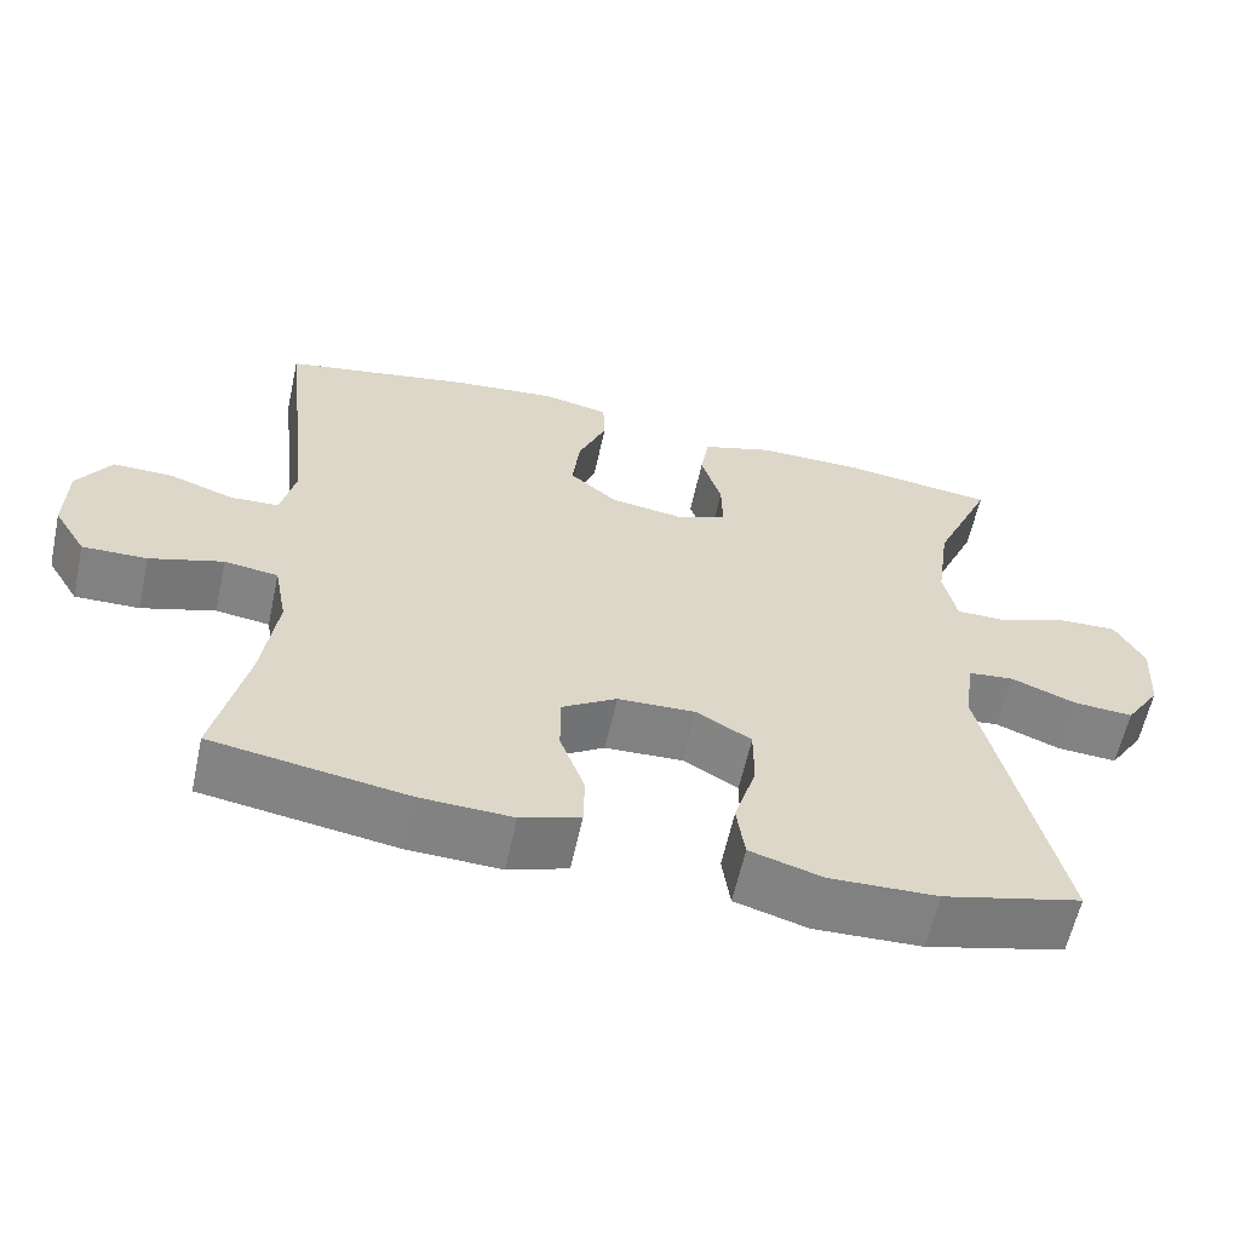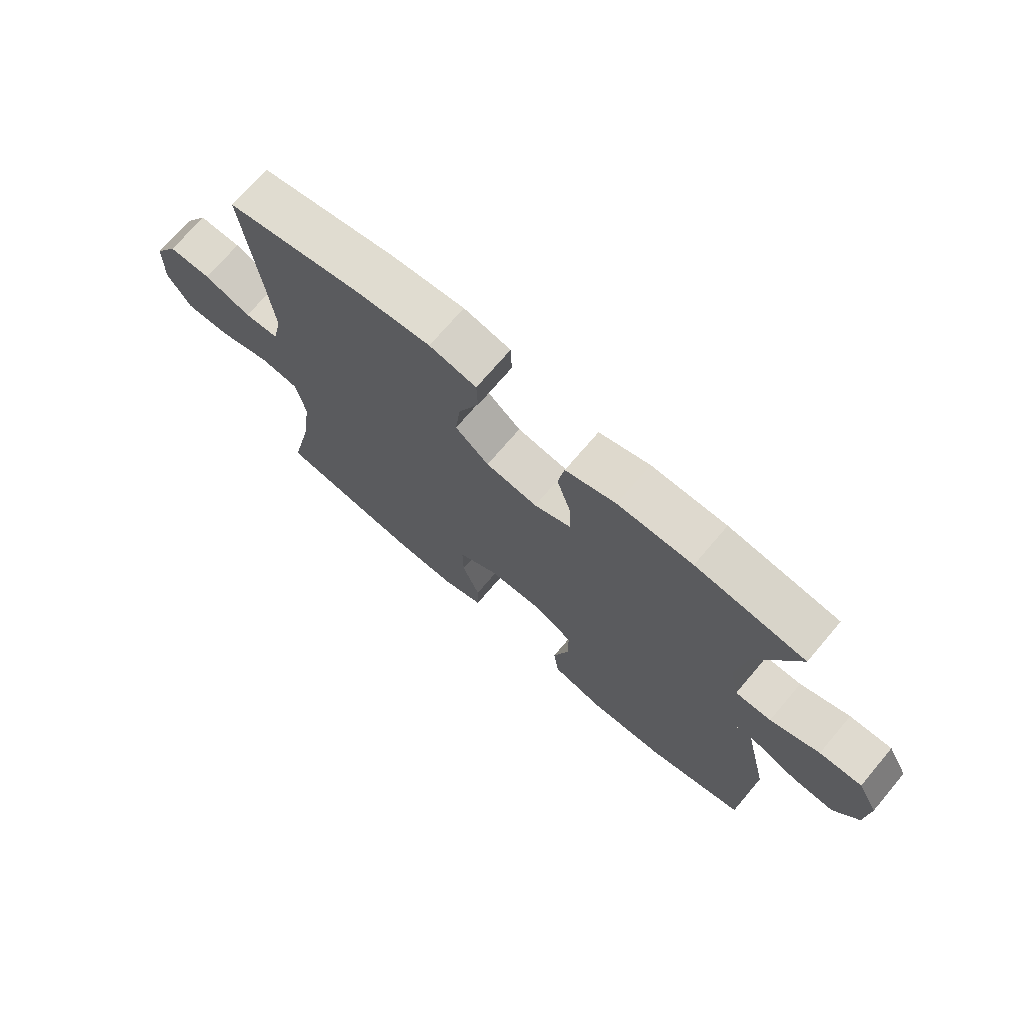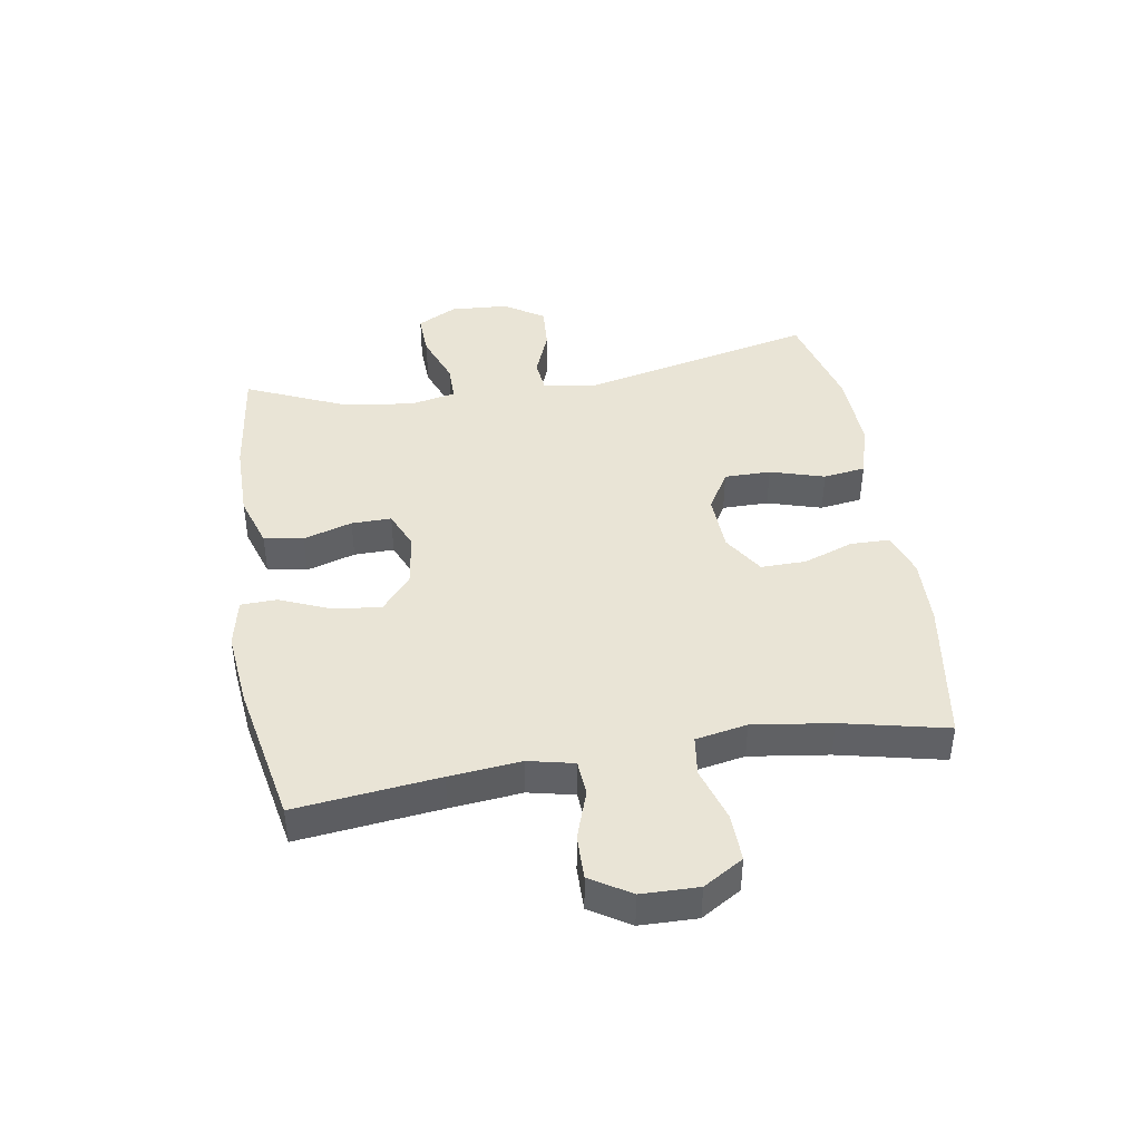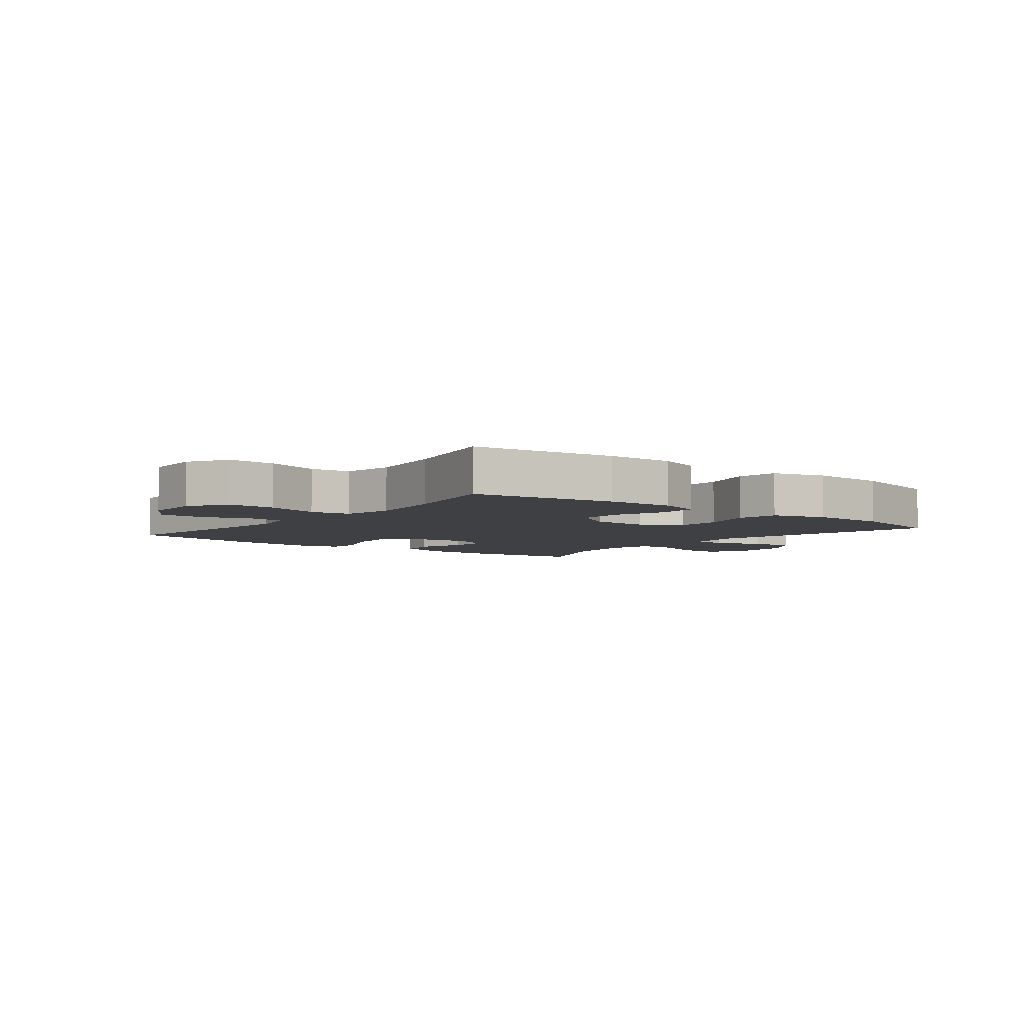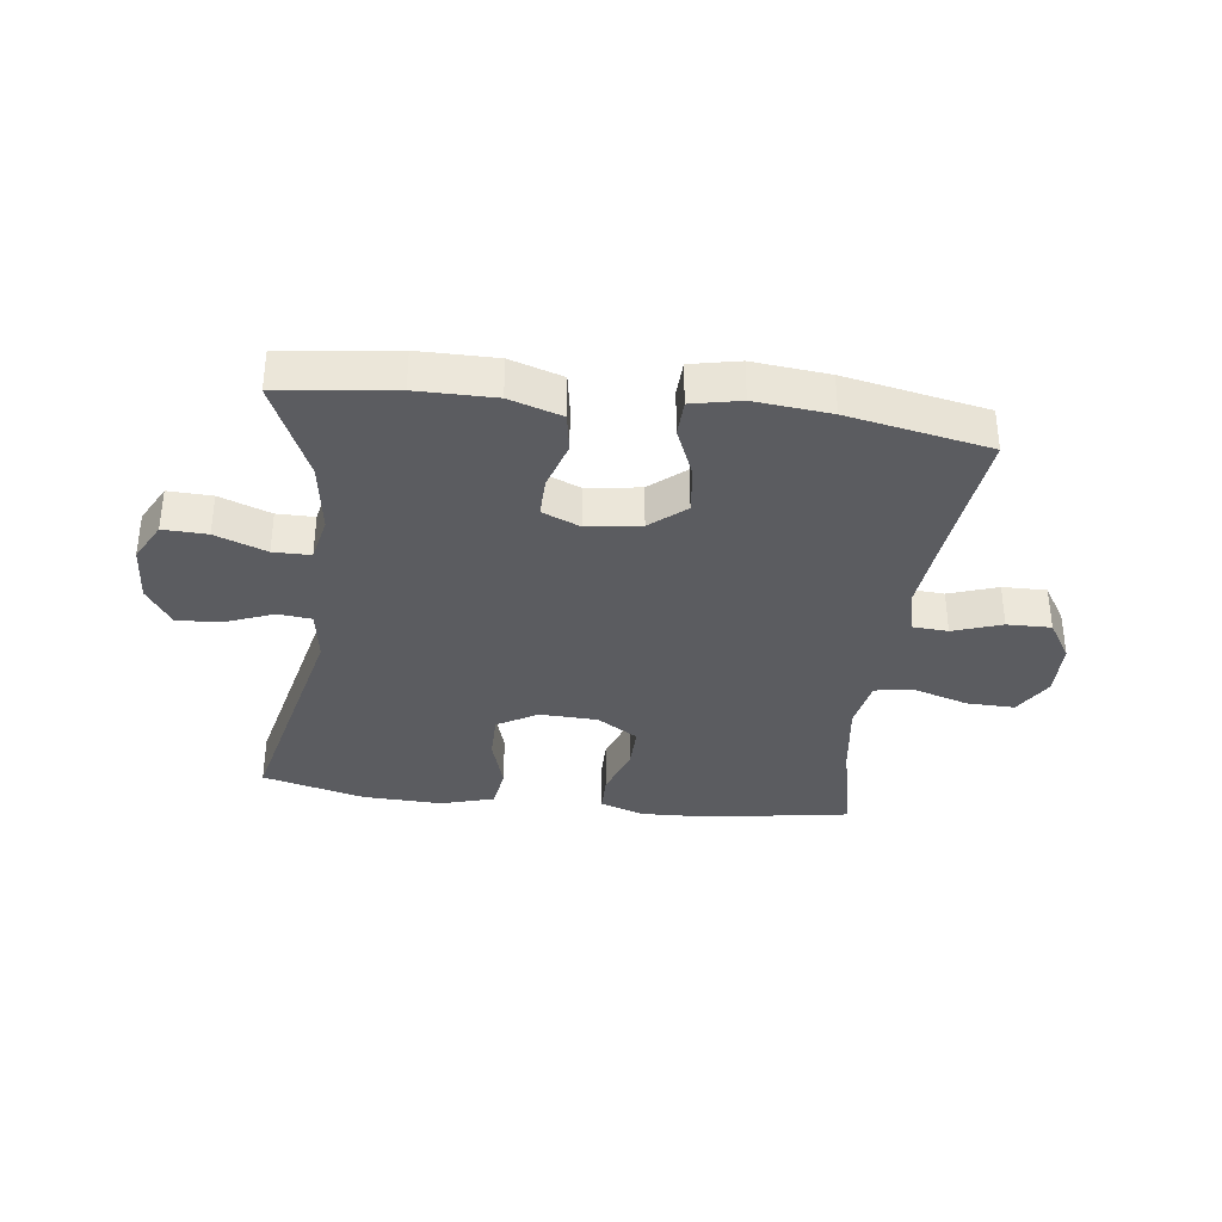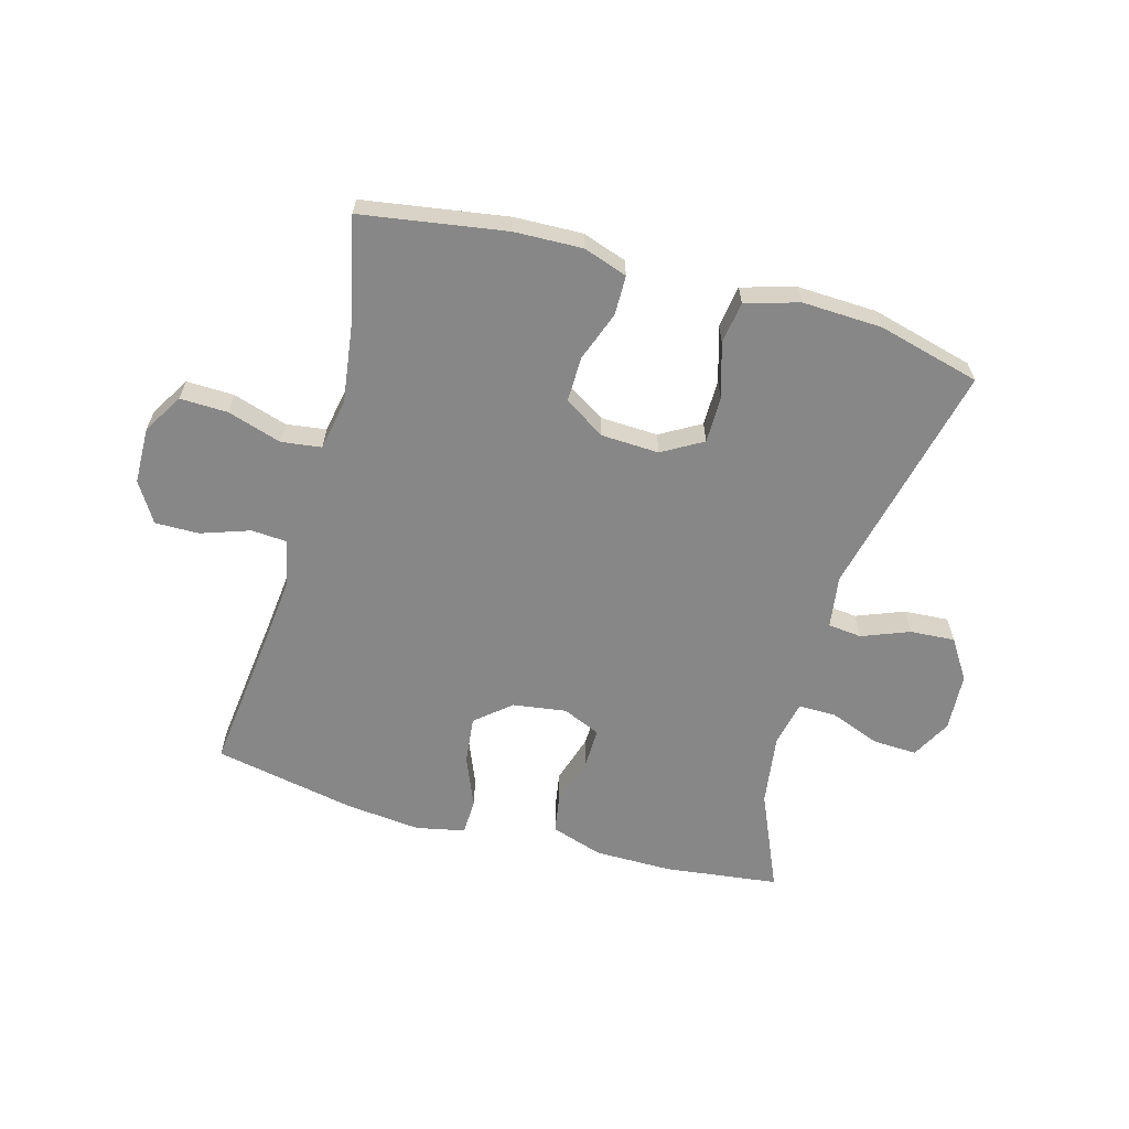
<metadata>
{"format":"obj","ext":"obj","renderer":"f3d","projection":"perspective","resolution":1024,"background":"white","views":[{"elev":-60.7,"azim":167.6,"up":"+Z"},{"elev":71.6,"azim":-139.7,"up":"+Z"},{"elev":42.6,"azim":80.7,"up":"+Y"},{"elev":-5.1,"azim":141.6,"up":"+Y"},{"elev":-35.1,"azim":-7.1,"up":"+Y"},{"elev":-62.4,"azim":164.3,"up":"+Y"}]}
</metadata>
<code>
v -0.5 0.07 -0.5
v -0.411 0.07 -0.109
v -0.424 0.07 -0.022
v -0.48 0.07 -0.016
v -0.559 0.07 -0.047
v -0.633 0.07 -0.052
v -0.676 0.07 0.014
v -0.682 0.07 0.11
v -0.647 0.07 0.176
v -0.574 0.07 0.173
v -0.489 0.07 0.141
v -0.427 0.07 0.141
v -0.411 0.07 0.217
v -0.428 0.07 0.336
v -0.5 0.07 0.5
v -0.311 0.07 0.524
v -0.182 0.07 0.524
v -0.095 0.07 0.496
v -0.084 0.07 0.431
v -0.109 0.07 0.35
v -0.11 0.07 0.284
v -0.047 0.07 0.257
v 0.042 0.07 0.27
v 0.1 0.07 0.319
v 0.091 0.07 0.398
v 0.056 0.07 0.482
v 0.058 0.07 0.542
v 0.139 0.07 0.559
v 0.265 0.07 0.546
v 0.5 0.07 0.5
v 0.473 0.07 0.263
v 0.461 0.07 0.145
v 0.478 0.07 0.069
v 0.537 0.07 0.065
v 0.618 0.07 0.093
v 0.691 0.07 0.094
v 0.732 0.07 0.028
v 0.734 0.07 -0.066
v 0.694 0.07 -0.132
v 0.615 0.07 -0.13
v 0.525 0.07 -0.102
v 0.459 0.07 -0.111
v 0.443 0.07 -0.196
v 0.461 0.07 -0.326
v 0.5 0.07 -0.5
v 0.261 0.07 -0.538
v 0.148 0.07 -0.542
v 0.075 0.07 -0.517
v 0.074 0.07 -0.452
v 0.104 0.07 -0.369
v 0.105 0.07 -0.294
v 0.037 0.07 -0.251
v -0.059 0.07 -0.247
v -0.126 0.07 -0.286
v -0.126 0.07 -0.363
v -0.099 0.07 -0.453
v -0.109 0.07 -0.523
v -0.198 0.07 -0.549
v -0.33 0.07 -0.544
v -0.5 0 -0.5
v -0.411 0 -0.109
v -0.424 0 -0.022
v -0.48 0 -0.016
v -0.559 0 -0.047
v -0.633 0 -0.052
v -0.676 0 0.014
v -0.682 0 0.11
v -0.647 0 0.176
v -0.574 0 0.173
v -0.489 0 0.141
v -0.427 0 0.141
v -0.411 0 0.217
v -0.428 0 0.336
v -0.5 0 0.5
v -0.311 0 0.524
v -0.182 0 0.524
v -0.095 0 0.496
v -0.084 0 0.431
v -0.109 0 0.35
v -0.11 0 0.284
v -0.047 0 0.257
v 0.042 0 0.27
v 0.1 0 0.319
v 0.091 0 0.398
v 0.056 0 0.482
v 0.058 0 0.542
v 0.139 0 0.559
v 0.265 0 0.546
v 0.5 0 0.5
v 0.473 0 0.263
v 0.461 0 0.145
v 0.478 0 0.069
v 0.537 0 0.065
v 0.618 0 0.093
v 0.691 0 0.094
v 0.732 0 0.028
v 0.734 0 -0.066
v 0.694 0 -0.132
v 0.615 0 -0.13
v 0.525 0 -0.102
v 0.459 0 -0.111
v 0.443 0 -0.196
v 0.461 0 -0.326
v 0.5 0 -0.5
v 0.261 0 -0.538
v 0.148 0 -0.542
v 0.075 0 -0.517
v 0.074 0 -0.452
v 0.104 0 -0.369
v 0.105 0 -0.294
v 0.037 0 -0.251
v -0.059 0 -0.247
v -0.126 0 -0.286
v -0.126 0 -0.363
v -0.099 0 -0.453
v -0.109 0 -0.523
v -0.198 0 -0.549
v -0.33 0 -0.544
f 59 1 2
f 58 59 2
f 57 58 2
f 56 57 2
f 55 56 2
f 54 55 2 3
f 53 54 3
f 52 53 3
f 48 49 50
f 47 48 50
f 46 47 50
f 45 46 50
f 44 45 50
f 43 44 50 51
f 42 43 51 52
f 39 40 41
f 38 39 41
f 37 38 41
f 36 37 41
f 35 36 41
f 34 35 41
f 33 34 41 42
f 42 52 3
f 33 42 3
f 32 33 3
f 29 30 31
f 28 29 31
f 27 28 31
f 26 27 31
f 25 26 31
f 24 25 31 32
f 18 19 20
f 17 18 20
f 16 17 20
f 15 16 20
f 14 15 20
f 13 14 20 21
f 12 13 21 22
f 9 10 11
f 8 9 11
f 7 8 11
f 6 7 11
f 5 6 11
f 4 5 11
f 4 11 12
f 12 22 23
f 4 12 23
f 3 4 23
f 23 24 32
f 3 23 32
f 61 60 118
f 61 118 117
f 61 117 116
f 61 116 115
f 61 115 114
f 62 61 114 113
f 62 113 112
f 62 112 111
f 109 108 107
f 109 107 106
f 109 106 105
f 109 105 104
f 109 104 103
f 110 109 103 102
f 111 110 102 101
f 100 99 98
f 100 98 97
f 100 97 96
f 100 96 95
f 100 95 94
f 100 94 93
f 101 100 93 92
f 62 111 101
f 62 101 92
f 62 92 91
f 90 89 88
f 90 88 87
f 90 87 86
f 90 86 85
f 90 85 84
f 91 90 84 83
f 79 78 77
f 79 77 76
f 79 76 75
f 79 75 74
f 79 74 73
f 80 79 73 72
f 81 80 72 71
f 70 69 68
f 70 68 67
f 70 67 66
f 70 66 65
f 70 65 64
f 70 64 63
f 71 70 63
f 82 81 71
f 82 71 63
f 82 63 62
f 91 83 82
f 91 82 62
f 1 60 61 2
f 2 61 62 3
f 3 62 63 4
f 4 63 64 5
f 5 64 65 6
f 6 65 66 7
f 7 66 67 8
f 8 67 68 9
f 9 68 69 10
f 10 69 70 11
f 11 70 71 12
f 12 71 72 13
f 13 72 73 14
f 14 73 74 15
f 15 74 75 16
f 16 75 76 17
f 17 76 77 18
f 18 77 78 19
f 19 78 79 20
f 20 79 80 21
f 21 80 81 22
f 22 81 82 23
f 23 82 83 24
f 24 83 84 25
f 25 84 85 26
f 26 85 86 27
f 27 86 87 28
f 28 87 88 29
f 29 88 89 30
f 30 89 90 31
f 31 90 91 32
f 32 91 92 33
f 33 92 93 34
f 34 93 94 35
f 35 94 95 36
f 36 95 96 37
f 37 96 97 38
f 38 97 98 39
f 39 98 99 40
f 40 99 100 41
f 41 100 101 42
f 42 101 102 43
f 43 102 103 44
f 44 103 104 45
f 45 104 105 46
f 46 105 106 47
f 47 106 107 48
f 48 107 108 49
f 49 108 109 50
f 50 109 110 51
f 51 110 111 52
f 52 111 112 53
f 53 112 113 54
f 54 113 114 55
f 55 114 115 56
f 56 115 116 57
f 57 116 117 58
f 58 117 118 59
f 59 118 60 1

</code>
